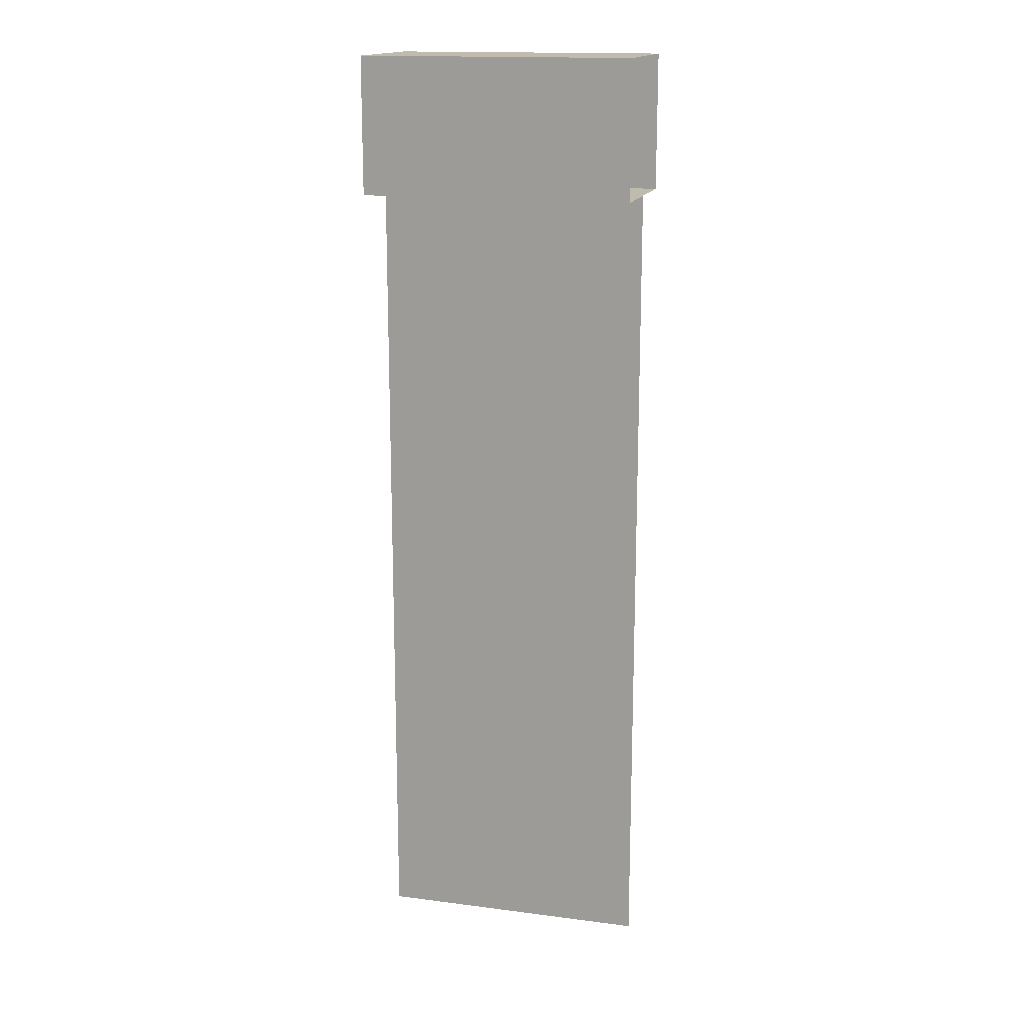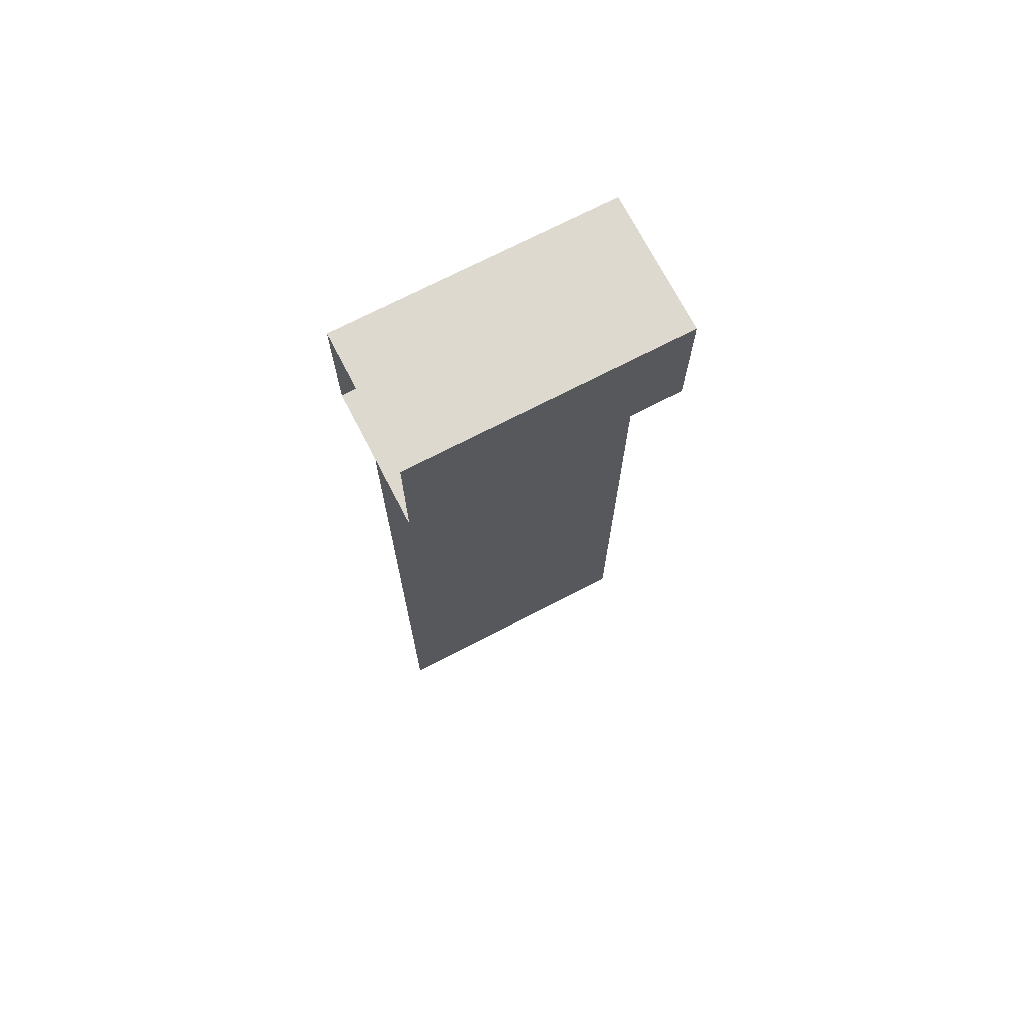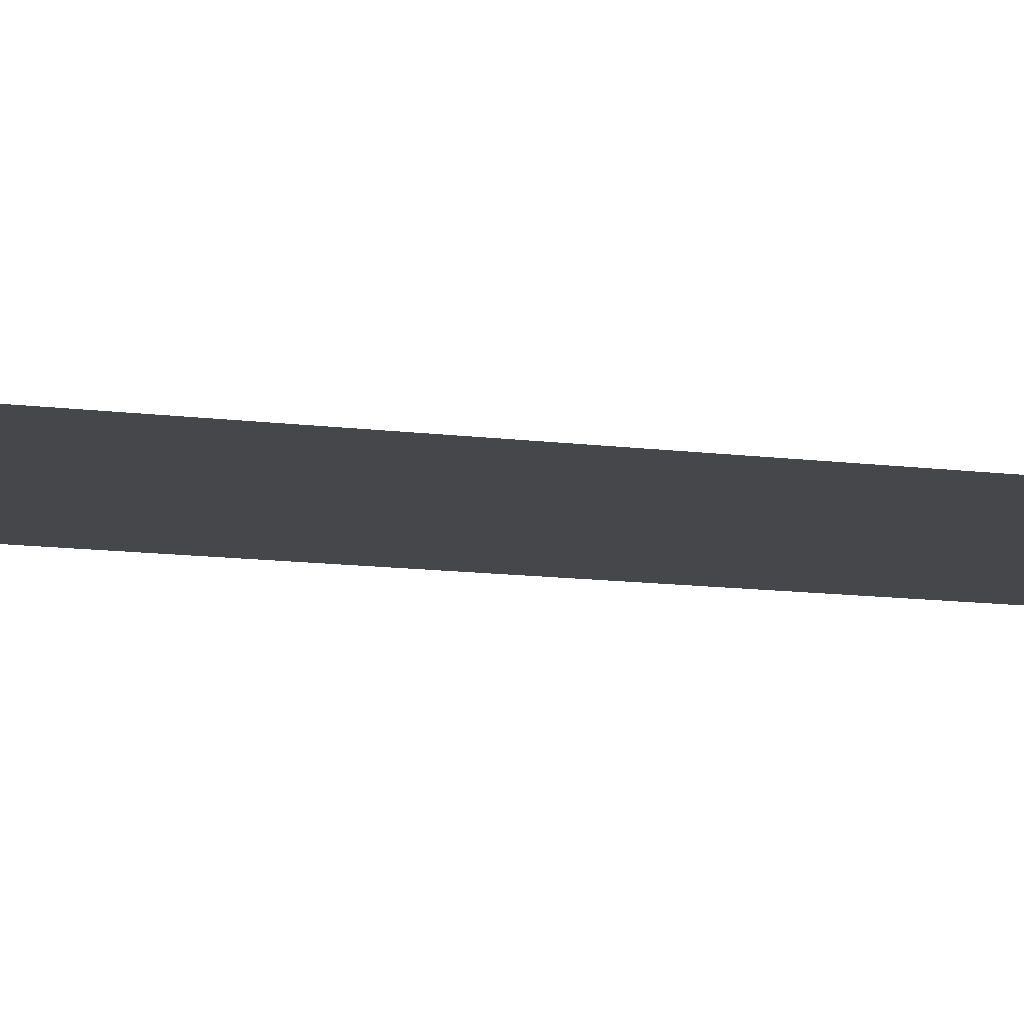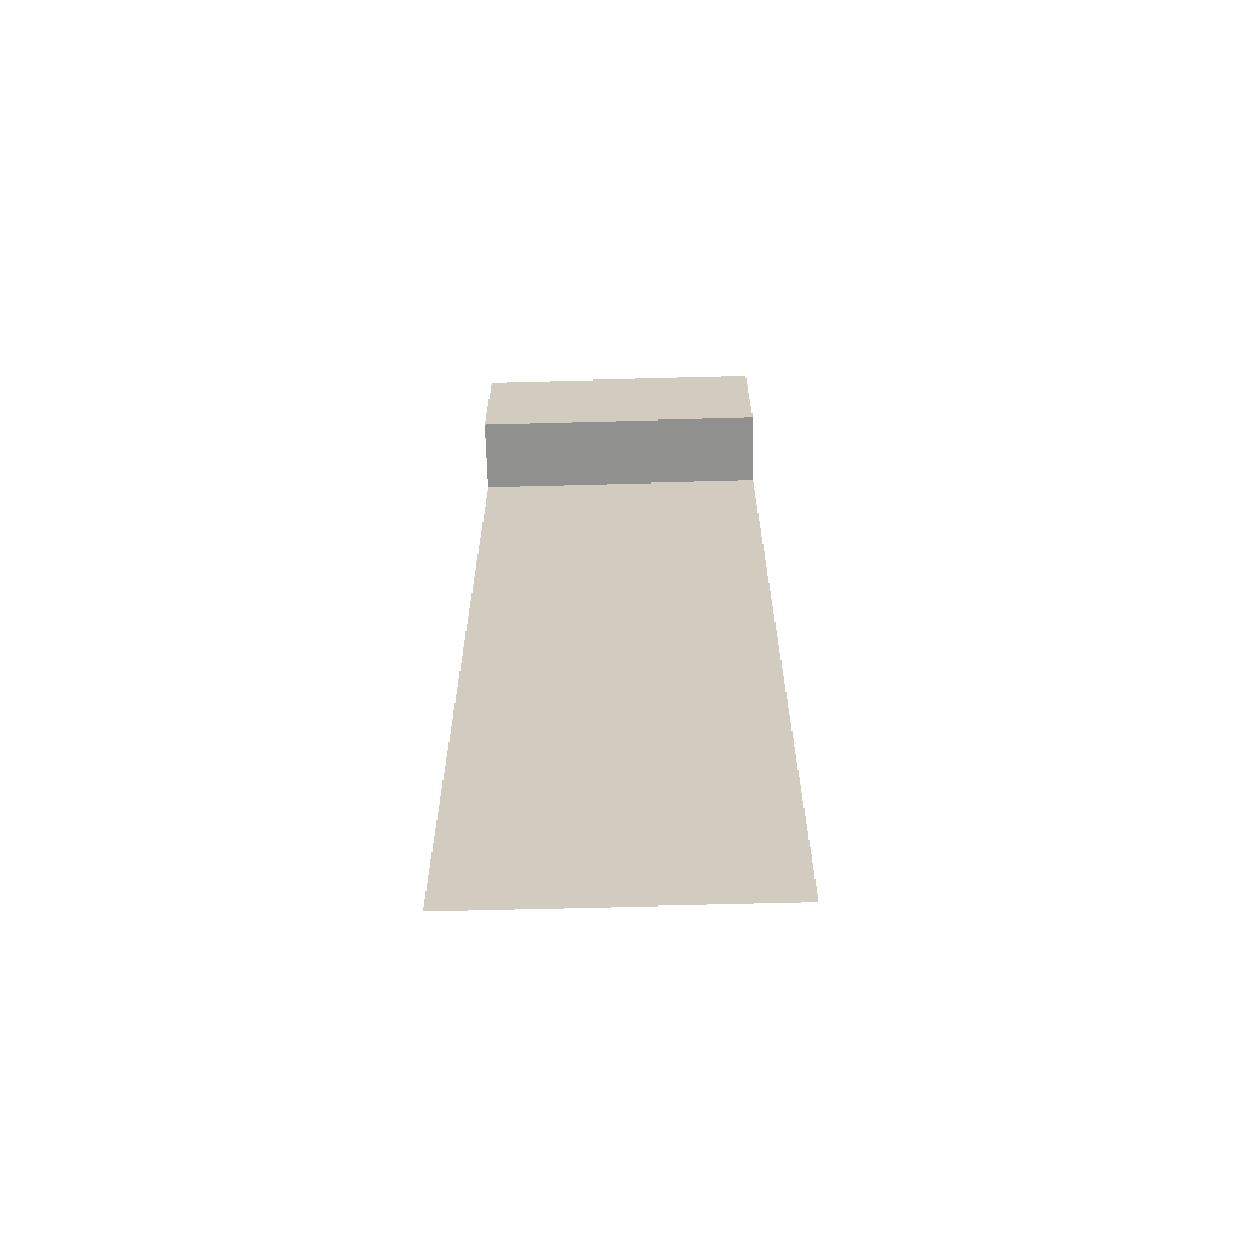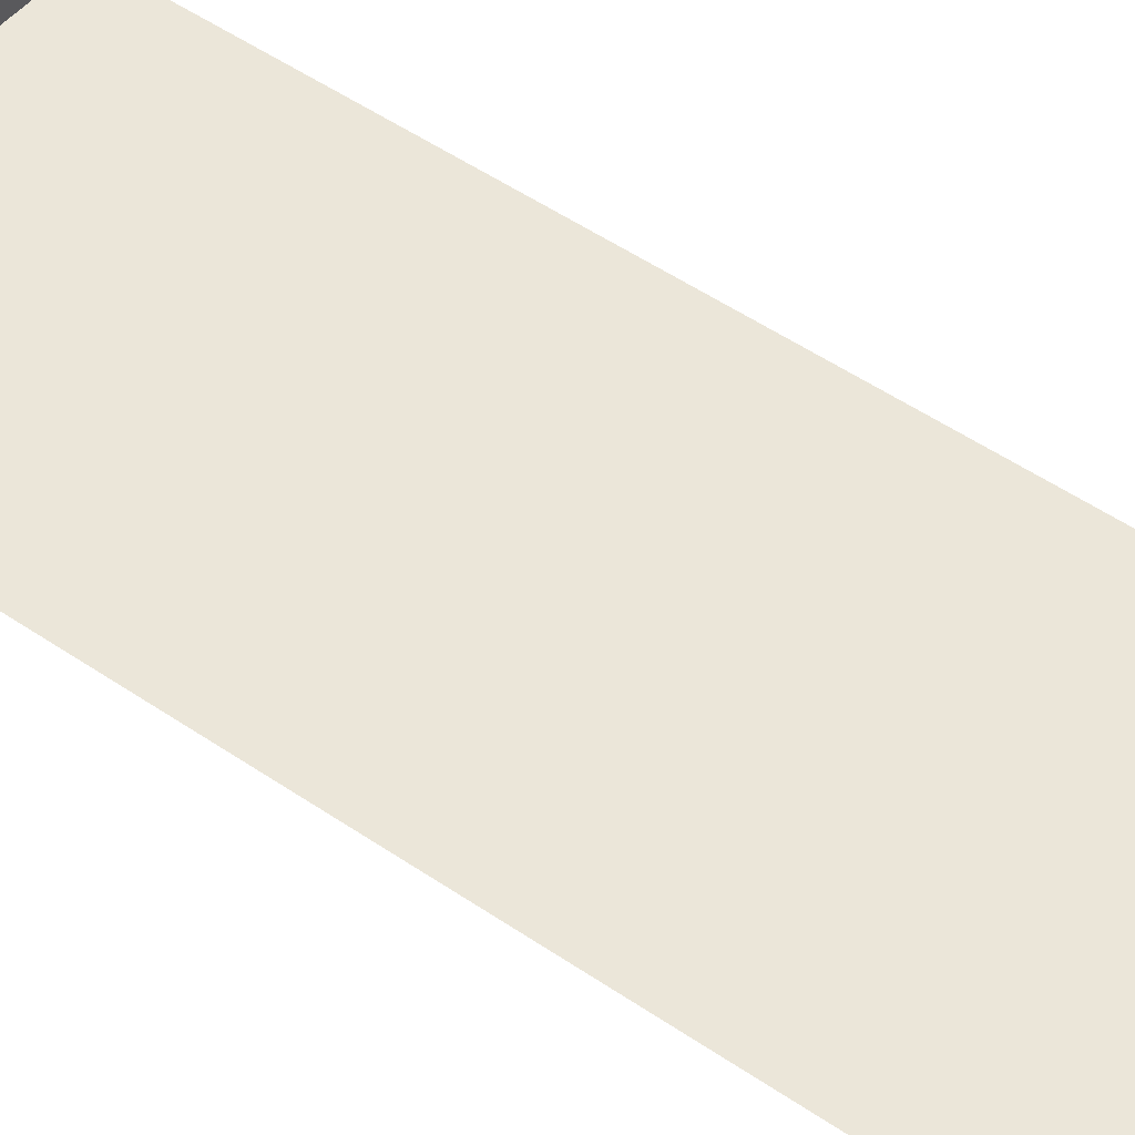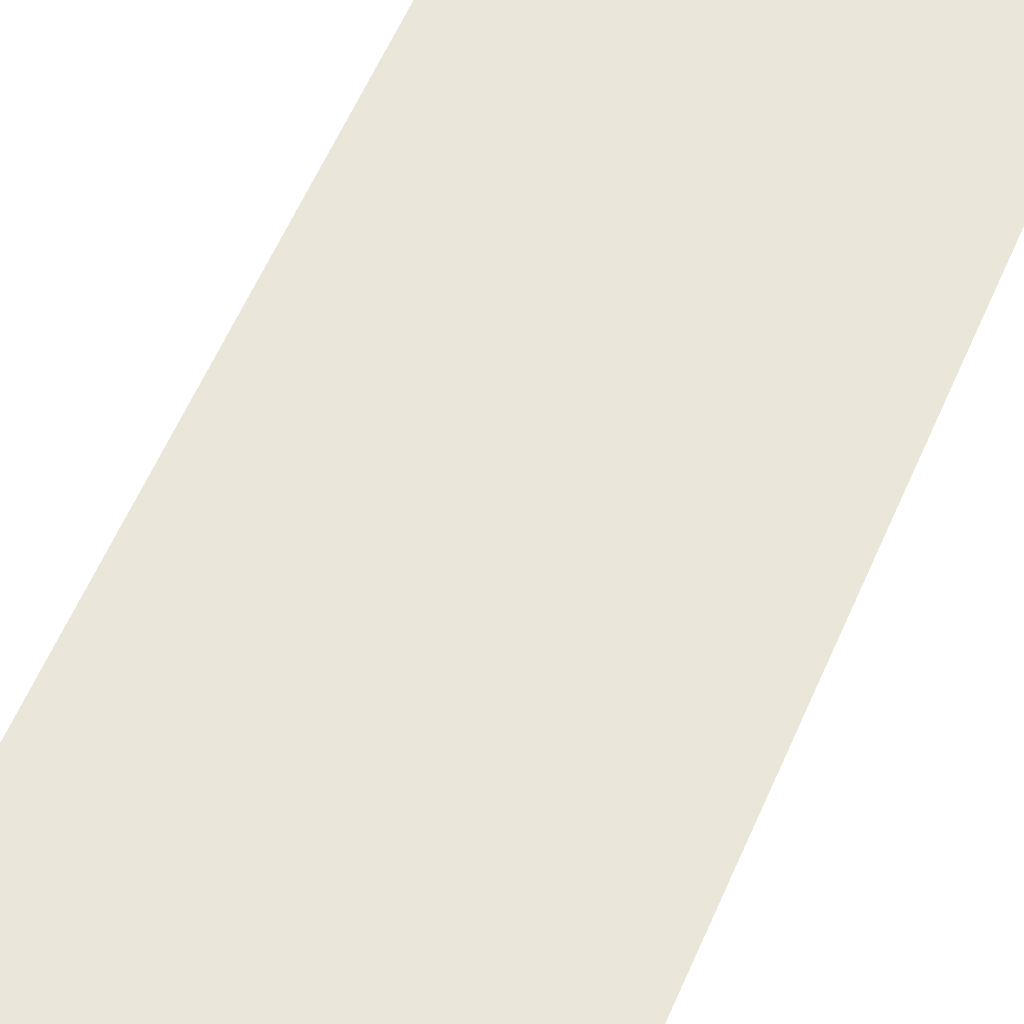
<metadata>
{"format":"obj","ext":"obj","renderer":"f3d","projection":"perspective","resolution":1024,"background":"white","views":[{"elev":16.1,"azim":-165.0,"up":"+Y"},{"elev":71.8,"azim":152.6,"up":"+Y"},{"elev":-10.3,"azim":70.2,"up":"+Z"},{"elev":-65.6,"azim":1.7,"up":"+Y"},{"elev":48.0,"azim":-52.0,"up":"+Z"},{"elev":55.0,"azim":22.4,"up":"+Z"}]}
</metadata>
<code>
o Default
v 0 0 0
v 3 3 0
v 0 3 0
v 3 0 0
v 3 6 0
v 0 6 0
v 3 9 0
v 0 9 0
v 0 9 0.75
v 3 10.5 0.75
v 0 10.5 0.75
v 3 9 0.75
v 3 9 -0.75
v 0 10.5 -0.75
v 3 10.5 -0.75
v 0 9 -0.75
v 3 6 0
v 0 9 0
v 3 9 0
v 0 6 0
v 3 3 0
v 0 3 0
v 3 0 0
v 0 0 0
v 0 9 0
v 3 9 0.75
v 0 9 0.75
v 3 9 0
v 0 9 -0.75
v 3 9 0
v 0 9 0
v 3 9 -0.75
v 0 10.5 0.75
v 3 10.5 -0.75
v 0 10.5 -0.75
v 3 10.5 0.75
g Scene
f 1 2 3
f 1 4 2
f 3 5 6
f 3 2 5
f 6 7 8
f 6 5 7
f 9 10 11
f 9 12 10
f 13 14 15
f 13 16 14
f 17 18 19
f 17 20 18
f 21 20 17
f 21 22 20
f 23 22 21
f 23 24 22
f 25 26 27
f 25 28 26
f 29 30 31
f 29 32 30
f 33 34 35
f 33 36 34

</code>
